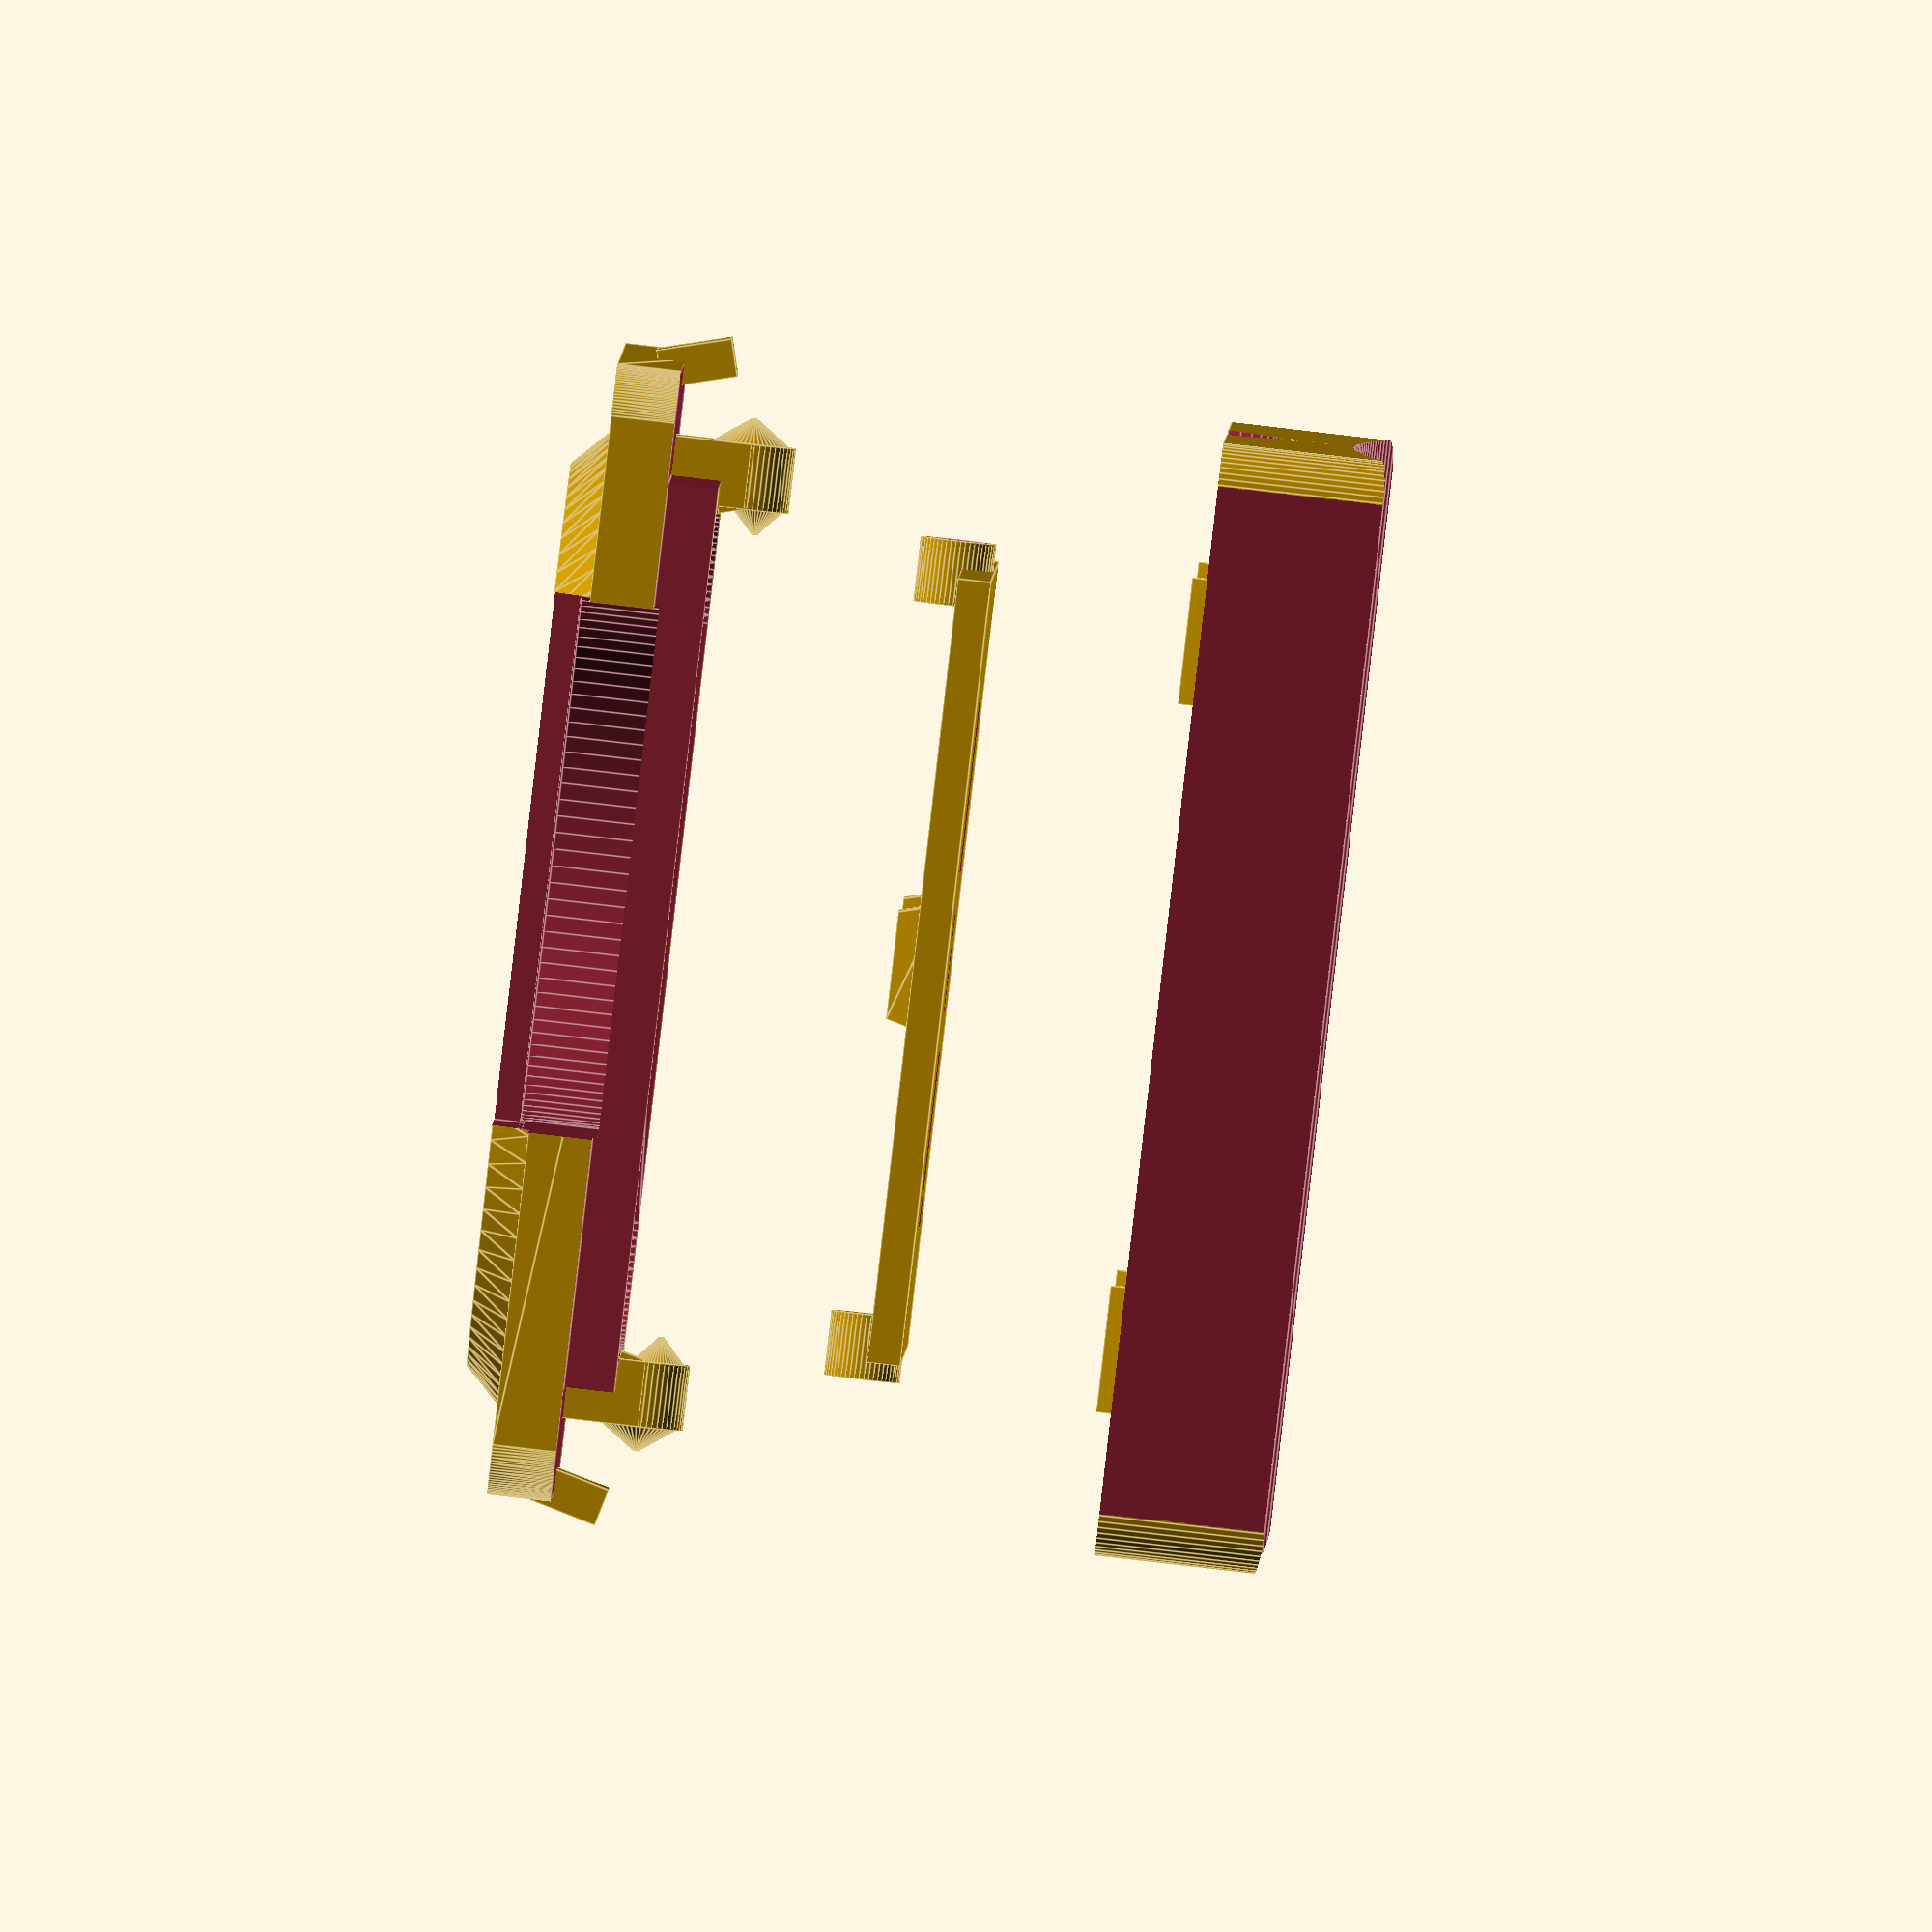
<openscad>
TangentSize=44;
TangentOuterR=150;
TangentSide=6.5;
TangentAngle=5;
TangentRDepth=1.5;
TangenWallThickness=1.5;
manifoldfix=0.01;
FiletTangentR=2;
SpringThickness=0.8;
SpringLength=16;
SpringWidth=5;
SpringAngle=15;
ButtonClickerDistance=25;
ButtonClickerR=3;
ButtonClickerHeight=0.6;

IkeaSize=33.7;
IkeaPCBThickness=1.2;
IkeaFiletR=5;
IkeaBatteryD=21;
IkeaBatteryThickness=3.8;
IkeaBatterySlotThickness=3.2;
IkeaBatteryLOffset=2.5;
IkeaBatteryWOffset=0.5;
IkeaButtonHoleD=3;
IkeaButtonLOffset=5.5;
IkeaButtonWOffset=0;

RotateConnectorDepth=2;
RotateConnectorRInner=1.5;
RotateConnectorThickness=0.5;
RotateConnectorCone=1.0;
ConnectorConeHeight=1.0;


BaseCutDown=2;
BaseCutInwards=4.5;
BaseSize=44.7;
BaseHeight=4.5;
BottomThickness=1.5;
BaseConnectWidth=5;
BaseConnectHeight=3;
BaseConnectThickness=1.5;
BaseConnectAngle=15;

translate([0,0,20])
SafetyTangent();
translate([0,0,8])
FugaClip();
Base();


module Base(){

// Base Connect click
translate([BaseSize/2,0,BaseConnectHeight])
rotate([0,BaseConnectAngle,0])
cube([BaseConnectThickness,BaseConnectWidth,BaseConnectHeight],center=true);

translate([-BaseSize/2,0,BaseConnectHeight])
rotate([0,-BaseConnectAngle,0])
cube([BaseConnectThickness,BaseConnectWidth,BaseConnectHeight],center=true);
    
    
// PCB click
translate([TangentSize/2-3.7*(TangentSize-IkeaSize)/8,0,BaseHeight+ConnectorConeHeight-0.4])
rotate([0,15,0])
cube([1,RotateConnectorRInner,RotateConnectorRInner],center=true);

translate([-TangentSize/2+3.7*(TangentSize-IkeaSize)/8,0,BaseHeight+ConnectorConeHeight-0.4])
rotate([0,-15,0])
cube([1,RotateConnectorRInner,RotateConnectorRInner],center=true);

translate([0,0,0])
difference(){
BaseModule();
translate([0,0,BaseHeight-IkeaPCBThickness+manifoldfix])
IkeaModule();
translate([0,0,0])
BaseCut();
//translate([0,0,BaseHeight-BaseCut+5])
//rotate([0,90,0])
//cylinder(h=TangentSize,r=RotateConnectorRInner,$fn=50,center=true);

// Hole for reset button
translate([-IkeaSize/2+IkeaButtonLOffset,IkeaButtonWOffset,BaseHeight-IkeaPCBThickness-2+2*manifoldfix])
cylinder(h=2,d=IkeaButtonHoleD*2,$fn=50,center=false);

translate([-IkeaSize/2+IkeaButtonLOffset,IkeaButtonWOffset,-manifoldfix-1])
cylinder(h=2*BaseHeight,d=IkeaButtonHoleD,$fn=50,center=true);

// Battery slot
translate([0,0,BaseHeight-IkeaPCBThickness+2*manifoldfix])
translate([IkeaBatteryLOffset,IkeaBatteryWOffset+100/2,+IkeaBatterySlotThickness/2-IkeaBatteryThickness])
cube([IkeaBatteryD,100,IkeaBatterySlotThickness],center=true);

// Battery slot
translate([0,+4.5,BaseHeight-IkeaPCBThickness+2*manifoldfix-3])
translate([IkeaBatteryLOffset,IkeaBatteryWOffset+100/2,+IkeaBatterySlotThickness/2-IkeaBatteryThickness])
cube([IkeaBatteryD,100,IkeaBatterySlotThickness],center=true);

}


// Rotate connector inner cone
translate([-TangentSize/2+3*(TangentSize-IkeaSize)/8,0,BaseHeight+ConnectorConeHeight])
rotate([0,90,0])
{
cylinder(h=(TangentSize-IkeaSize)/4,r=RotateConnectorRInner+RotateConnectorThickness/2,$fn=50,center=true);
translate([-0.5,0,(TangentSize-IkeaSize)/8+RotateConnectorCone/2])
cylinder(h=RotateConnectorCone,r1=RotateConnectorRInner/1.5,r2=0.1,$fn=50,center=true);
}
translate([TangentSize/2-3*(TangentSize-IkeaSize)/8,0,BaseHeight+ConnectorConeHeight])
rotate([0,-90,0])
{
cylinder(h=(TangentSize-IkeaSize)/4,r=RotateConnectorRInner+RotateConnectorThickness/2,$fn=50,center=true);
translate([0.5,0,(TangentSize-IkeaSize)/8+RotateConnectorCone/2])
cylinder(h=RotateConnectorCone,r1=RotateConnectorRInner/1.5,r2=0.1,$fn=50,center=true);
}

// Rotate connector outer cone
translate([-TangentSize/2+3*(TangentSize-IkeaSize)/8,0,BaseHeight+ConnectorConeHeight])
rotate([0,-90,0])
{
cylinder(h=(TangentSize-IkeaSize)/4,r=RotateConnectorRInner+RotateConnectorThickness/2,$fn=50,center=true);
translate([0,0,(TangentSize-IkeaSize)/8+RotateConnectorCone/2])
cylinder(h=RotateConnectorCone,r1=RotateConnectorRInner,r2=0.1,$fn=50,center=true);
}
translate([TangentSize/2-3*(TangentSize-IkeaSize)/8,0,BaseHeight+ConnectorConeHeight])
rotate([0,90,0])
{
cylinder(h=(TangentSize-IkeaSize)/4,r=RotateConnectorRInner+RotateConnectorThickness/2,$fn=50,center=true);
translate([0,0,(TangentSize-IkeaSize)/8+RotateConnectorCone/2])
cylinder(h=RotateConnectorCone,r1=RotateConnectorRInner,r2=0.1,$fn=50,center=true);
}
// Rotate connector Stand
translate([-TangentSize/2+3*(TangentSize-IkeaSize)/8,0,BaseHeight/2+ConnectorConeHeight])
cube([(TangentSize-IkeaSize)/4,2*RotateConnectorRInner+RotateConnectorThickness,BaseHeight],center=true);

translate([TangentSize/2-3*(TangentSize-IkeaSize)/8,0,BaseHeight/2+ConnectorConeHeight])
cube([(TangentSize-IkeaSize)/4,2*RotateConnectorRInner+RotateConnectorThickness,BaseHeight],center=true);




module BaseCut(){

translate([0,BaseSize/2-BaseCutInwards/2+manifoldfix,BaseHeight-BaseCutDown/2+manifoldfix])
cube([BaseSize+manifoldfix,BaseCutInwards,BaseCutDown], center =true);

translate([0,-BaseSize/2+BaseCutInwards/2-manifoldfix,BaseHeight-BaseCutDown/2+manifoldfix])
cube([BaseSize+manifoldfix,BaseCutInwards,BaseCutDown], center =true);

translate([-BaseSize/2+BaseCutInwards/2-manifoldfix,0,BaseHeight-BaseCutDown/2+manifoldfix])
cube([BaseCutInwards,BaseSize+manifoldfix,BaseCutDown], center =true);
    
translate([BaseSize/2-BaseCutInwards/2+manifoldfix,0,BaseHeight-BaseCutDown/2+manifoldfix])
cube([BaseCutInwards,BaseSize+manifoldfix,BaseCutDown], center =true);
}
module BaseModule(){
    $fn=100;
translate([0,0,(BaseHeight-1)/2])  

minkowski() {
cube([BaseSize-2*FiletTangentR,BaseSize-2*FiletTangentR,BaseHeight-1], center=true);  
  cylinder(r=FiletTangentR,h=1);

}
translate([0,0,-BottomThickness+2*manifoldfix])  
cylinder(h=BottomThickness,r1=BaseSize/2-BottomThickness-3,r2=BaseSize/2-3, center=false);






}
module IkeaModule(){
    $fn=100;
translate([0,0,(IkeaPCBThickness-1)/2])  

minkowski() {
cube([IkeaSize-2*IkeaFiletR,IkeaSize-2*IkeaFiletR,IkeaPCBThickness-1], center=true);  
  cylinder(r=IkeaFiletR,h=1);
}

// Lowerings for PCB soldering
//translate([0,0,(IkeaPCBThickness-1)/2])  

minkowski() {
cube([IkeaSize-2*IkeaFiletR-6,IkeaSize-2*IkeaFiletR-6,IkeaPCBThickness], center=true);  
  cylinder(r=IkeaFiletR,h=1);
}
// Hole for Battery
translate([IkeaBatteryLOffset,IkeaBatteryWOffset,-IkeaBatteryThickness+manifoldfix])
  cylinder(h=IkeaBatteryThickness,d=IkeaBatteryD, center=false);
}
}


module Tangent(){
// Rotate connector
translate([-TangentSize/2+(TangentSize-IkeaSize)/8,0,RotateConnectorDepth])
rotate([0,90,0])
difference(){
cylinder(h=(TangentSize-IkeaSize)/4,r=RotateConnectorRInner+RotateConnectorThickness,$fn=50,center=true);
translate([0,0,(TangentSize-IkeaSize)/8-RotateConnectorRInner/2])
cylinder(h=RotateConnectorRInner+manifoldfix,r1=0.1,r2=RotateConnectorRInner,$fn=50,center=true);
}

translate([TangentSize/2-(TangentSize-IkeaSize)/8,0,RotateConnectorDepth])
rotate([0,90,0])
difference(){
cylinder(h=(TangentSize-IkeaSize)/4,r=RotateConnectorRInner+RotateConnectorThickness,$fn=50,center=true);
translate([0,0,-(TangentSize-IkeaSize)/8+RotateConnectorRInner/2])
cylinder(h=RotateConnectorRInner+manifoldfix,r1=RotateConnectorRInner,r2=0.1,$fn=50,center=true);

}



// button clickers
translate([0,ButtonClickerDistance/2,TangentSide-TangentRDepth-TangenWallThickness-ButtonClickerHeight])
rotate([0,0,45])
cylinder(h=ButtonClickerHeight,r1=ButtonClickerR, r2=ButtonClickerR+ButtonClickerHeight,$fn=4,center=false);

translate([0,-ButtonClickerDistance/2,TangentSide-TangentRDepth-TangenWallThickness-ButtonClickerHeight])
rotate([0,0,45])
cylinder(h=ButtonClickerHeight,r1=ButtonClickerR, r2=ButtonClickerR+ButtonClickerHeight,$fn=4,center=false);


// Springs
translate([14,0,TangentSide-TangentRDepth-TangenWallThickness+SpringThickness/2])
TangentSprings();
translate([-14,0,TangentSide-TangentRDepth-TangenWallThickness+SpringThickness/2])
TangentSprings();

difference(){
translate([0,0,TangentSide/2])
cube([TangentSize,TangentSize,TangentSide], center=true);

translate([0,0,TangentOuterR+TangentSide-TangentRDepth])
rotate([0,90,0])
cylinder(TangentSize*2,r=TangentOuterR,$fn=1000,center=true);

translate([0,0,-manifoldfix])
rotate([0,0,45])
cylinder(h=(TangentSide-TangentRDepth-TangenWallThickness), r1=sqrt(2)*(TangentSize-2*TangenWallThickness)/2,r2=sqrt(2)*((TangentSize-2*TangenWallThickness)/2-(TangentSide-TangentRDepth-TangenWallThickness)),$fn=4, center=false);



// Angled sides of tagent
translate([0,-TangentSize/2-10/2,0])
rotate([-TangentAngle,0,0])
cube([TangentSize+manifoldfix,10,TangentSide*3], center =true);
    
translate([0,+TangentSize/2+10/2,0])
rotate([TangentAngle,0,0])
cube([TangentSize+manifoldfix,10,TangentSide*3], center =true);
// Filet of corners
TangentCornerFilet();


// hole for rotate connect
translate([-TangentSize/2+(TangentSize-IkeaSize)/4,0,RotateConnectorDepth])
rotate([0,90,0])cylinder(h=(TangentSize-IkeaSize)/2+manifoldfix,r=RotateConnectorRInner+RotateConnectorThickness,$fn=50,center=true);

translate([TangentSize/2-(TangentSize-IkeaSize)/4-1/2,0,RotateConnectorDepth])
rotate([0,90,0])cylinder(h=(TangentSize-IkeaSize)/2+manifoldfix-1,r=RotateConnectorRInner+RotateConnectorThickness,$fn=50,center=true);
}
}
module SafetyTangent(){
translate([0,0,4])
difference(){
    Tangent();
    // Cylinder protect of Base Click
    translate([TangentSize/2,0,-3.5])
    rotate([0,90,0])cylinder(h=2,r=5.5,$fn=50,center=true);

    translate([-TangentSize/2,0,-3.5])
    rotate([0,90,0])cylinder(h=2,r=5.5,$fn=50,center=true);
}
}

module TangentSprings(){
rotate([SpringAngle,0,0])
translate([0,-SpringLength/2,0])
cube([SpringWidth,SpringLength,SpringThickness], center=true);
rotate([-SpringAngle,0,0])
translate([0,SpringLength/2,0])
cube([SpringWidth,SpringLength,SpringThickness], center=true);
}
// Corner filet 
module TangentCornerFilet(){
difference(){
TangentCornerFiletPrep();
translate([-TangentSize/2+FiletTangentR,-TangentSize/2+FiletTangentR,0])
rotate([-TangentAngle,0,0])
cylinder(h=TangentSide*3,r=FiletTangentR,$fn=50,center=true);
translate([TangentSize/2-FiletTangentR,-TangentSize/2+FiletTangentR,0])
rotate([-TangentAngle,0,0])
cylinder(h=TangentSide*3,r=FiletTangentR,$fn=50,center=true);
translate([-TangentSize/2+FiletTangentR,TangentSize/2-FiletTangentR,0])
rotate([TangentAngle,0,0])
cylinder(h=TangentSide*3,r=FiletTangentR,$fn=50,center=true);
translate([TangentSize/2-FiletTangentR,TangentSize/2-FiletTangentR,0])
rotate([TangentAngle,0,0])
cylinder(h=TangentSide*3,r=FiletTangentR,$fn=50,center=true);
}
}

module TangentCornerFiletPrep(){
    translate([-TangentSize/2,-TangentSize/2,0])
rotate([-TangentAngle,0,0])
cylinder(h=TangentSide*3,r=FiletTangentR,$fn=50,center=true);
translate([TangentSize/2,-TangentSize/2,0])
rotate([-TangentAngle,0,0])
cylinder(h=TangentSide*3,r=FiletTangentR,$fn=50,center=true);
translate([-TangentSize/2,TangentSize/2,0])
rotate([TangentAngle,0,0])
cylinder(h=TangentSide*3,r=FiletTangentR,$fn=50,center=true);
translate([TangentSize/2,TangentSize/2,0])
rotate([TangentAngle,0,0])
cylinder(h=TangentSide*3,r=FiletTangentR,$fn=50,center=true);
}

module FugaClip(){
    difference(){
        translate([0,0,6.9])
        cube([31,40,1.3],center=true);
        translate([7,0,6.9])
        cube([7,7,2],center=true);
        translate([-7,0,6.9])
        cube([7,7,2],center=true);
        translate([0,0,6.9])
        cube([4,4,2],center=true);
    }
    
    // Rotate connector
    translate([15.3,0,6])
    rotate([0,90,0])
    difference(){
        cylinder(h=(TangentSize-IkeaSize)/4,r=RotateConnectorRInner/1.5+RotateConnectorThickness,$fn=50,center=true);
        translate([0,0,(TangentSize-IkeaSize)/8-RotateConnectorRInner/2])
        cylinder(h=RotateConnectorRInner+manifoldfix,r1=0.1,r2=RotateConnectorRInner/1.5,$fn=50,center=true);
    }
    translate([-15.3,0,6])
    rotate([0,-90,0])
    difference(){
        cylinder(h=(TangentSize-IkeaSize)/4,r=RotateConnectorRInner/1.5+RotateConnectorThickness,$fn=50,center=true);
        translate([0,0,(TangentSize-IkeaSize)/8-RotateConnectorRInner/2])
        cylinder(h=RotateConnectorRInner+manifoldfix,r1=0.1,r2=RotateConnectorRInner/1.5,$fn=50,center=true);
    }
    
    // button clickers
    translate([0,ButtonClickerDistance/2,TangentSide-TangentRDepth-TangenWallThickness-ButtonClickerHeight+2.5])
    rotate([0,0,45])
    cylinder(h=ButtonClickerHeight+1,r1=ButtonClickerR, r2=ButtonClickerR+ButtonClickerHeight,$fn=4,center=false);

    translate([0,-ButtonClickerDistance/2,TangentSide-TangentRDepth-TangenWallThickness-ButtonClickerHeight+2.5])
    rotate([0,0,45])
    cylinder(h=ButtonClickerHeight+1,r1=ButtonClickerR, r2=ButtonClickerR+ButtonClickerHeight,$fn=4,center=false);
}

</openscad>
<views>
elev=92.8 azim=176.0 roll=263.4 proj=o view=edges
</views>
